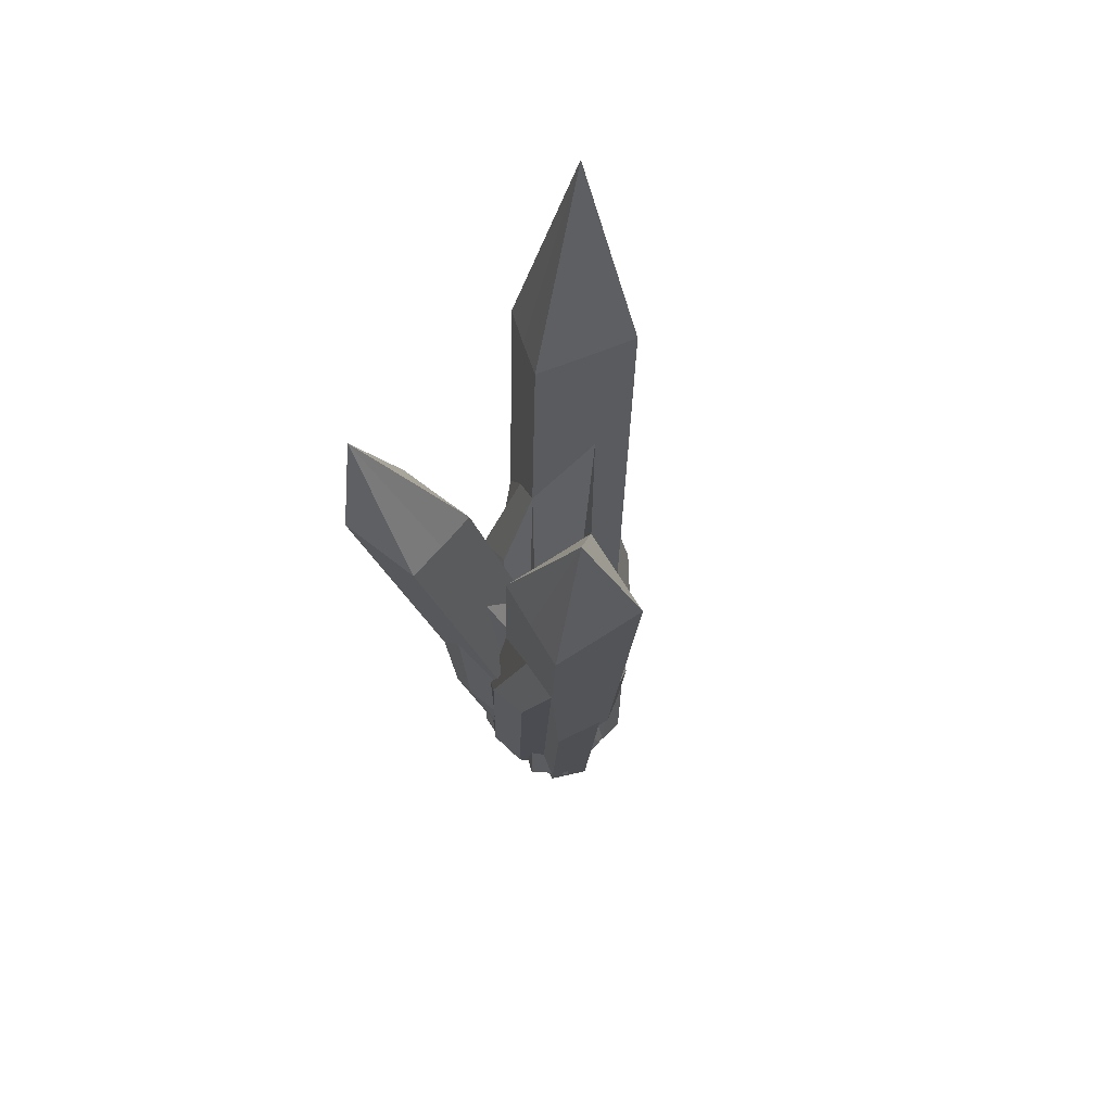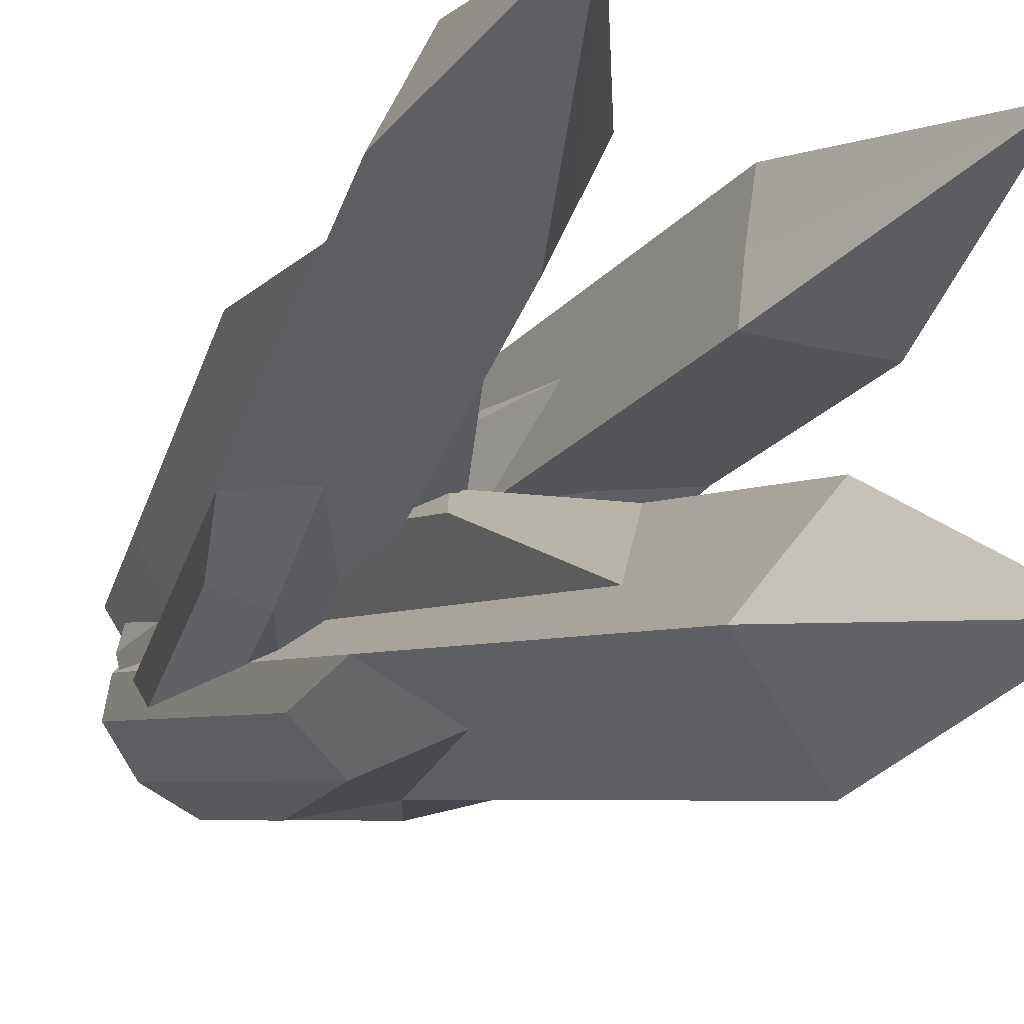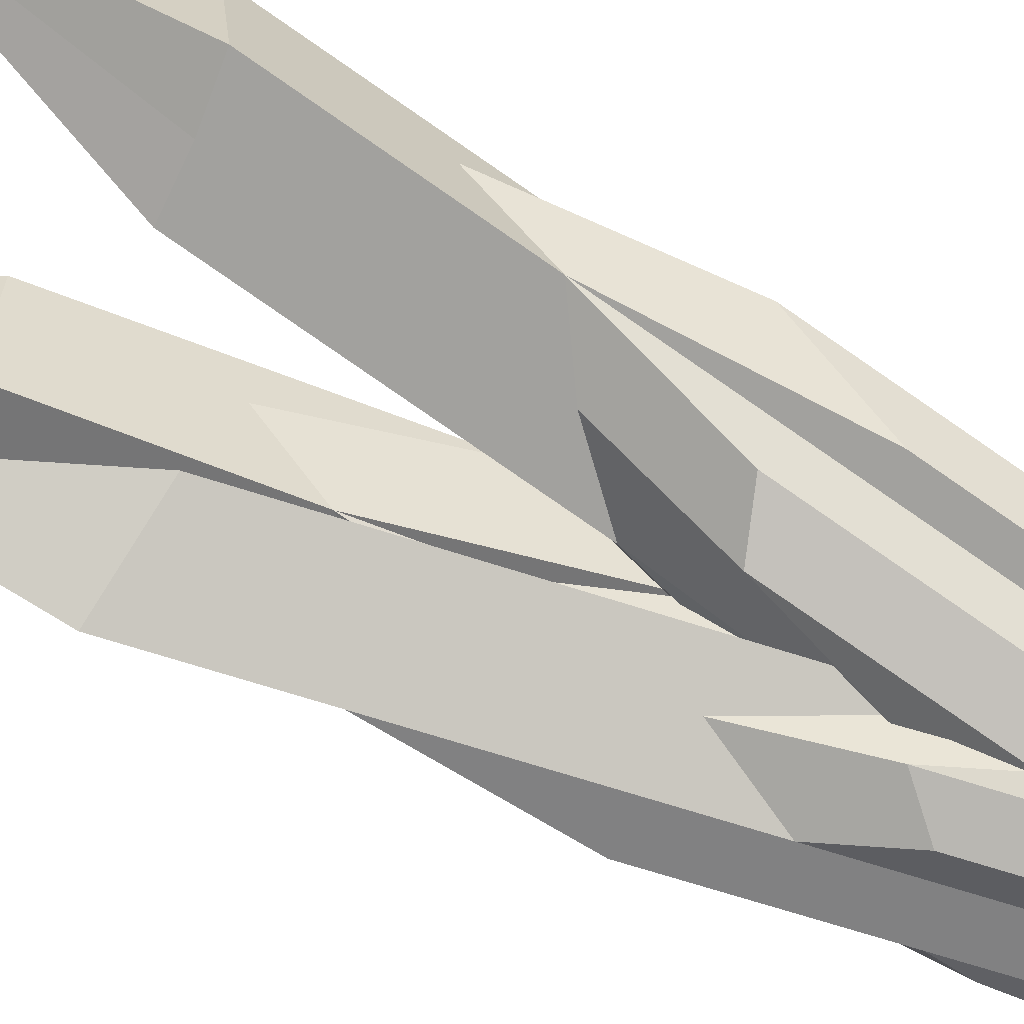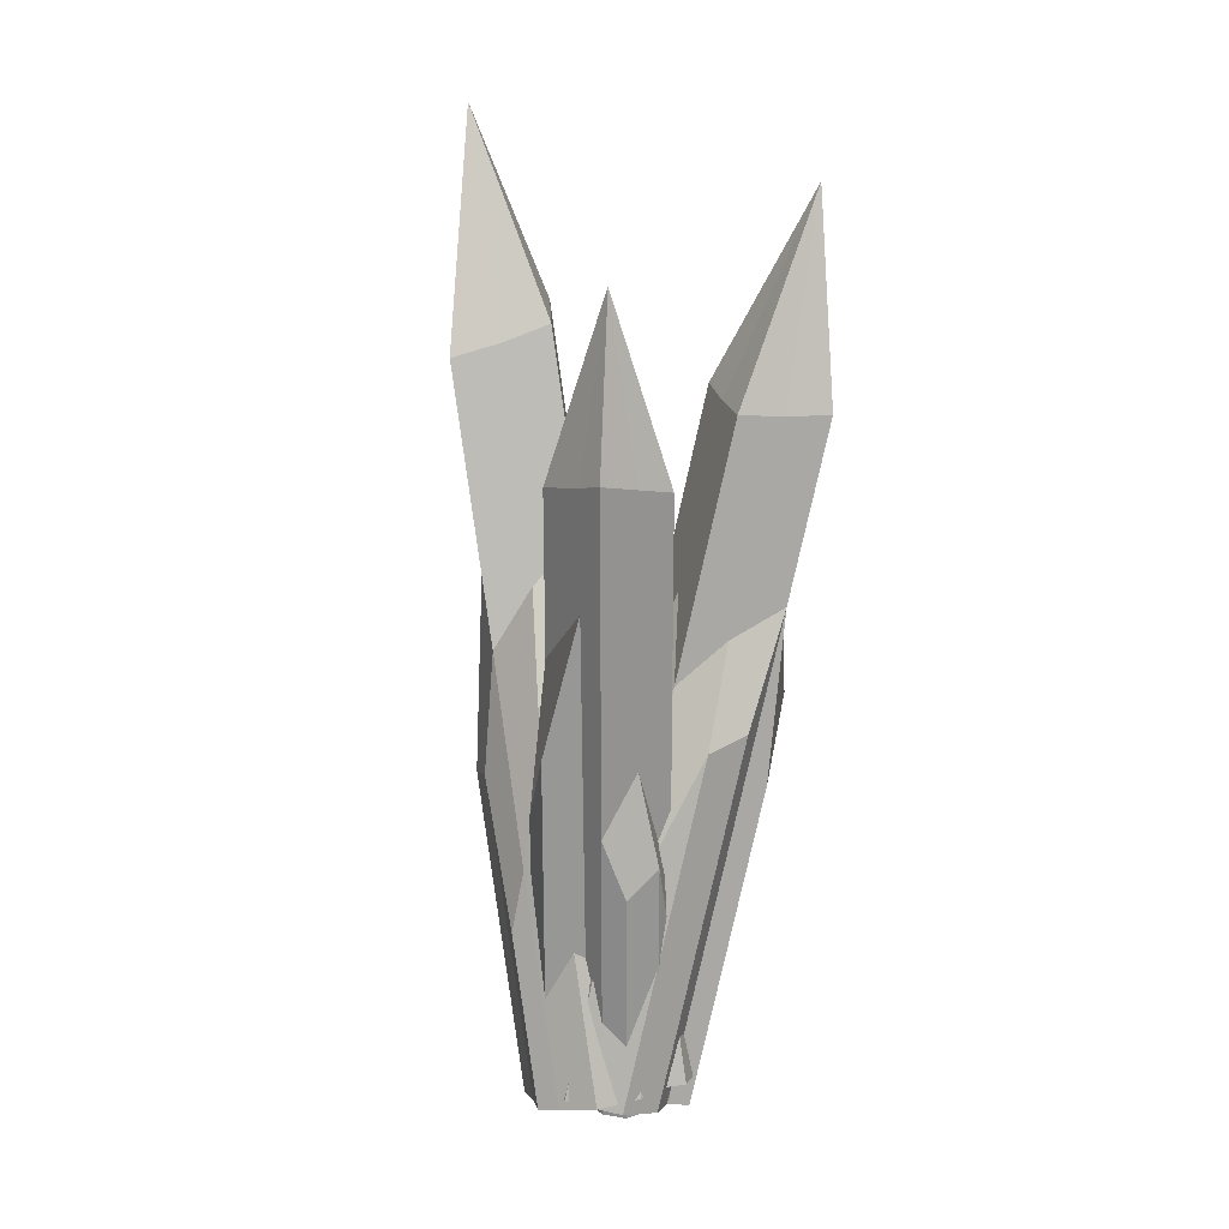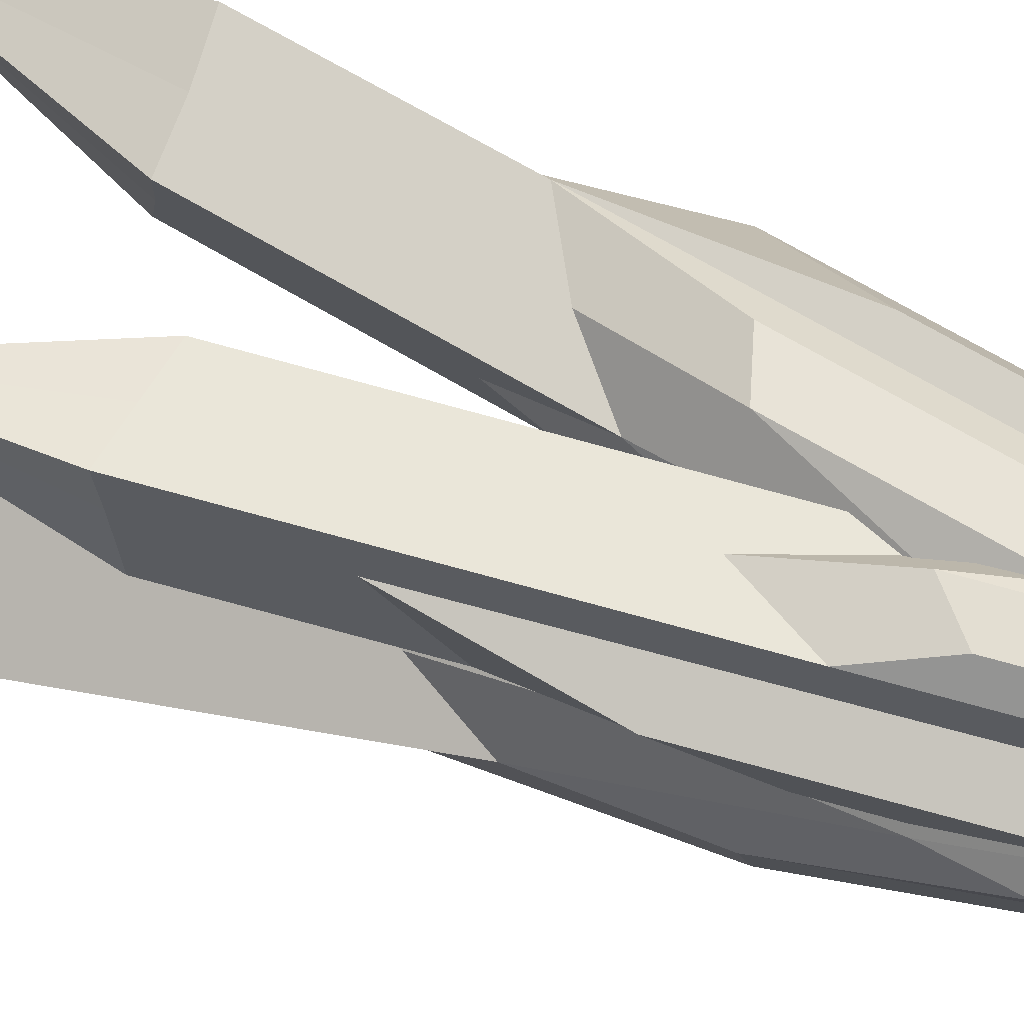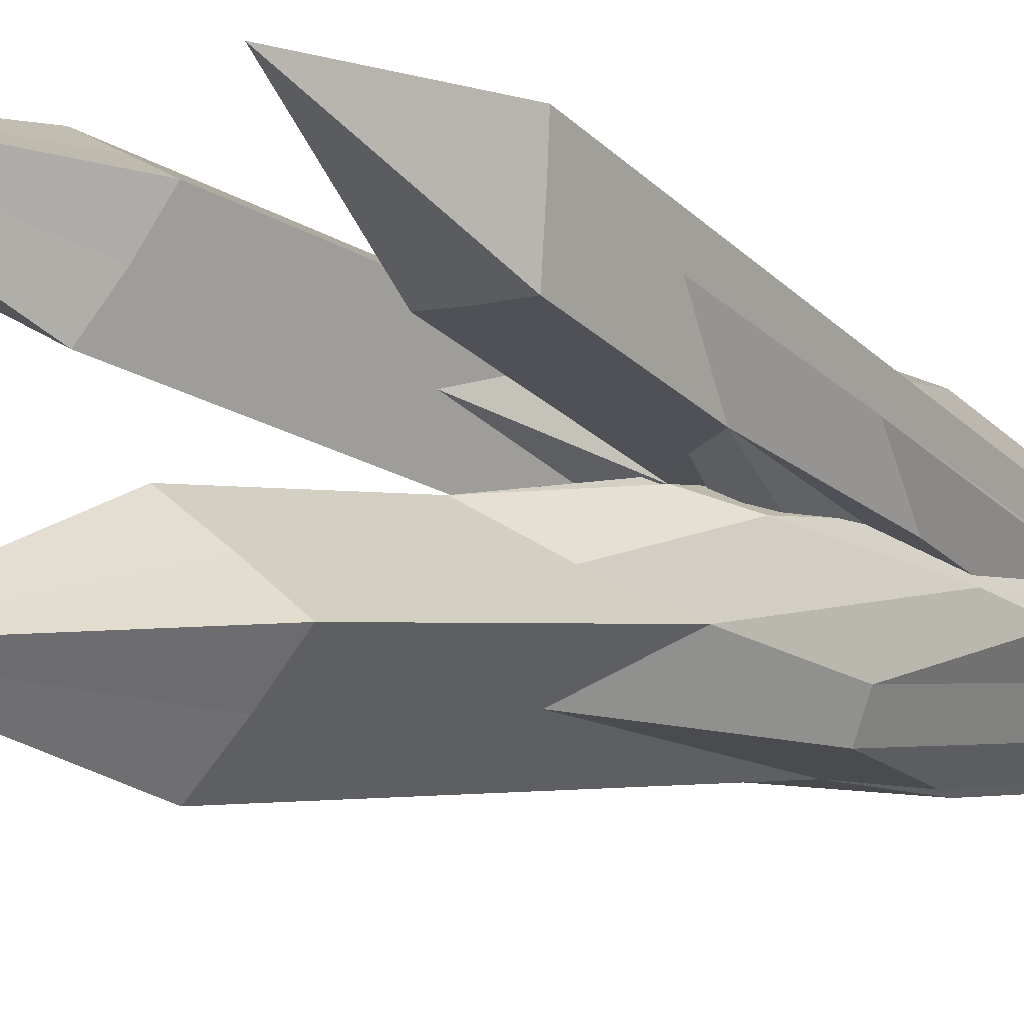
<metadata>
{"format":"obj","ext":"obj","renderer":"f3d","projection":"perspective","resolution":1024,"background":"white","views":[{"elev":64.0,"azim":32.3,"up":"+Y"},{"elev":-12.5,"azim":158.6,"up":"+Z"},{"elev":79.2,"azim":-64.8,"up":"+Z"},{"elev":8.7,"azim":-44.7,"up":"+Y"},{"elev":49.7,"azim":-68.8,"up":"+Z"},{"elev":-12.0,"azim":-136.7,"up":"+Z"}]}
</metadata>
<code>
g default
v -0.2678 0.4909 -0.144
v -0.3089 0.4122 0.261
v -0.7142 3.023 0.303
v -0.7751 3.057 0.7278
v -0.2944 3.01 0.3431
v -0.3489 3.007 0.7614
v 0.09756 0.4744 0.3144
v -0.5028 3.008 0.3215
v -0.562 3.032 0.7446
v -0.2968 0.4353 0.1419
v -0.7523 3.041 0.5718
v -0.6892 3.909 0.69
v -0.3201 3 0.5507
v -0.5718 2.216 0.1605
v -0.323 2.072 0.1579
v -0.09459 1.876 0.143
v -0.1787 2.197 0.4091
v -0.01095 1.09 0.4231
v -0.3176 1.701 0.5107
v -0.4812 1.389 0.4335
v -0.6508 2.463 0.4735
v -0.3715 0.475 -0.1576
v -0.4459 0.432 0.01197
v -0.6814 1.767 0.2477
v -0.5415 1.439 0.01258
v -0.3887 1.717 -0.02547
v -0.1906 1.663 -0.07294
v 0.003711 0.5606 -0.2675
v -0.1782 0.523 -0.2362
v 0.1488 0.5725 -0.1902
v 0.06533 1.046 -0.1066
v 0.09152 1.394 0.1407
v 0.1175 1.375 0.2792
v 0.2653 0.5363 0.1312
v 0.2393 0.5562 -0.007252
v 0.1543 0.8554 0.338
v 0.2165 0.5022 0.2757
v 0.2288 0.5785 -0.1444
v 0.1882 0.8086 -0.1038
v -0.08389 0.4243 0.4169
v -0.25 0.404 0.3662
v -0.2261 1.231 0.5593
v -0.3711 1.091 0.4874
v 0.0807 0.5156 0.3947
v 0.09038 0.4607 0.385
v 0.06244 0.03973 -0.1627
v 0.03564 -0.004871 0.06319
v -0.2117 -0.04734 0.05673
v -0.1827 0.008257 -0.2292
v 0.2183 0.05993 -0.1215
v 0.2003 0.02552 0.0555
v 0.1827 -0.008257 0.2292
v 0.0171 -0.03361 0.2075
v -0.2238 -0.07049 0.1758
v -0.3608 -0.05069 -0.07323
v -0.2864 -0.007626 -0.2428
v -0.09311 0.04033 -0.3214
v 0.08881 0.07791 -0.3527
v 0.2339 0.08985 -0.2754
v 0.3244 0.07351 -0.09245
v 0.3504 0.05364 0.04603
v 0.3016 0.01955 0.1905
v 0.3139 0.09587 -0.2296
v 0.001208 -0.05834 0.3317
v -0.1649 -0.07868 0.281
v 0.1755 -0.02199 0.2998
v 0.1705 0.4748 0.4014
v 0.386 0.5163 -0.006209
v 0.5685 3.318 0.9016
v 0.8016 3.485 0.5162
v 0.1518 3.326 0.6822
v 0.3791 3.452 0.2894
v -0.01884 0.609 -0.2107
v 0.3588 3.312 0.7902
v 0.5903 3.469 0.4028
v 0.3227 0.5041 0.1136
v 0.7158 3.42 0.6566
v 0.6143 4.389 0.7721
v 0.2641 3.379 0.4841
v 0.4416 2.411 0.7421
v 0.197 2.263 0.5977
v -0.02637 2.053 0.4583
v 0.138 2.478 0.3256
v 0.07788 1.3 -0.08917
v 0.3715 1.975 0.1348
v 0.5395 1.613 0.1868
v 0.627 2.773 0.5389
v 0.2739 0.4511 0.4536
v 0.4243 0.4564 0.3039
v 0.6342 1.956 0.5677
v 0.4254 1.534 0.6441
v 0.2248 1.823 0.7008
v 0.00568 1.754 0.6486
v -0.1675 0.5169 0.4309
v 0.03714 0.4823 0.4649
v -0.2873 0.5572 0.2971
v -0.2129 1.089 0.3907
v -0.173 1.54 0.2386
v -0.1414 1.563 0.08462
v -0.2731 0.6218 -0.08096
v -0.3047 0.5991 0.07306
v -0.1049 1.026 -0.1441
v -0.1604 0.6294 -0.2139
v -0.3519 0.5798 0.2201
v -0.3158 0.838 0.2655
v 0.2156 0.5833 -0.2513
v 0.3688 0.5419 -0.1375
v 0.3424 1.489 -0.09192
v 0.4767 1.313 -0.0019
v 0.02735 0.6779 -0.271
v 0.01872 0.6162 -0.2818
v -0.1349 -0.006985 0.147
v -0.01063 0.01539 -0.07899
v 0.2468 -0.03777 0.0183
v 0.09469 -0.06711 0.3061
v -0.2813 0.03112 0.04688
v -0.1871 0.04928 -0.1313
v -0.09469 0.06711 -0.3061
v 0.07021 0.02937 -0.2228
v 0.3102 -0.02555 -0.1016
v 0.3484 -0.08546 0.2085
v 0.198 -0.09076 0.3583
v -0.03871 -0.0596 0.3696
v -0.2433 -0.02498 0.3356
v -0.3631 0.01533 0.2018
v -0.3805 0.05718 -0.02228
v -0.349 0.07986 -0.1763
v -0.2363 0.08748 -0.3092
v -0.4278 0.03793 0.1247
v 0.1397 0.04143 -0.3466
v 0.2929 -3e-05 -0.2329
v -0.05713 0.07436 -0.3772
v -0.03227 0.6387 0.2662
v 0.3151 0.6105 -0.08877
v -0.2212 3.734 -0.1647
v 0.1177 3.843 -0.5388
v -0.5704 3.573 -0.4935
v -0.2287 3.637 -0.8613
v -0.03975 0.5413 -0.4305
v -0.3952 3.643 -0.3276
v -0.05546 3.74 -0.7
v 0.2129 0.6188 0.0156
v -0.006026 3.799 -0.4014
v -0.2917 4.778 -0.6652
v -0.3989 3.594 -0.676
v -0.161 2.747 -0.0273
v -0.3378 2.494 -0.1803
v -0.4858 2.187 -0.3007
v -0.339 2.613 -0.5395
v -0.08568 1.294 -0.5352
v 0.0356 2.11 -0.4814
v 0.2422 1.805 -0.255
v 0.04016 3.093 -0.3063
v 0.05829 0.6564 0.3534
v 0.2594 0.6537 0.2457
v 0.1598 2.286 0.01849
v -0.01366 1.835 0.1893
v -0.2784 2.092 0.08647
v -0.4722 1.953 0.001522
v -0.39 0.6062 0.189
v -0.1894 0.6324 0.2896
v -0.4725 0.5765 0.01178
v -0.5078 1.155 -0.06881
v -0.4842 1.571 -0.3693
v -0.4044 1.555 -0.5193
v -0.3419 0.5304 -0.3767
v -0.4217 0.5464 -0.2266
v -0.2112 0.9574 -0.539
v -0.1848 0.5257 -0.4789
v -0.5155 0.5598 -0.08889
v -0.5327 0.841 -0.128
v 0.2145 0.5614 -0.3978
v 0.3376 0.5921 -0.2308
v 0.1543 1.548 -0.5351
v 0.2864 1.432 -0.3476
v 0.01671 0.6035 -0.5017
v 0.02081 0.5364 -0.4924
v -0.1842 0.004036 0.1098
v 0.01328 -0.01109 -0.08549
v 0.249 0.0288 0.09773
v 0.003741 0.04872 0.3483
v -0.3045 -0.02429 -0.04097
v -0.1527 -0.03662 -0.1961
v -0.003741 -0.04872 -0.3483
v 0.1408 -0.02052 -0.2092
v 0.3511 0.0205 -0.006638
v 0.2954 0.06367 0.3279
v 0.0943 0.06638 0.4355
v -0.1533 0.04239 0.3718
v -0.354 0.01614 0.2712
v -0.4365 -0.01357 0.09391
v -0.3857 -0.04366 -0.1445
v -0.3058 -0.05967 -0.2945
v -0.1488 -0.06431 -0.3968
v -0.4795 -0.03021 -0.00676
v 0.2505 -0.02865 -0.3157
v 0.3736 0.002117 -0.1486
v 0.05682 -0.05364 -0.4102
g CrystalCluster_Small
f 22 23 24 25
f 3 11 12
f 32 33 34 35
f 46 47 48 49
f 41 40 42 43
f 26 27 28 29
f 30 28 27 31
f 50 51 47 46
f 44 42 40 45
f 8 12 5
f 20 21 10 2
f 12 4 9
f 13 12 6
f 34 33 36 37
f 47 51 52 53
f 48 47 53 54
f 12 11 4
f 6 12 9
f 5 12 13
f 3 12 8
f 8 15 14 3
f 16 15 8 5
f 5 13 17 16
f 18 17 13 6
f 9 19 18 6
f 20 19 9 4
f 11 21 20 4
f 14 21 11 3
f 49 48 55 56
f 10 21 24 23
f 21 14 25 24
f 14 1 22 25
f 14 15 27 26
f 46 49 57 58
f 1 14 26 29
f 50 46 58 59
f 15 16 31 27
f 32 35 38 39
f 16 17 33 32
f 51 50 60 61
f 17 18 36 33
f 18 7 37 36
f 52 51 61 62
f 50 59 63 60
f 30 31 39 38
f 31 16 32 39
f 54 53 64 65
f 19 20 43 42
f 20 2 41 43
f 18 19 42 44
f 53 52 66 64
f 7 18 44 45
f 2 10 48 54
f 10 23 55 48
f 23 22 56 55
f 22 1 49 56
f 1 29 57 49
f 29 28 58 57
f 28 30 59 58
f 35 34 61 60
f 34 37 62 61
f 37 7 52 62
f 30 38 63 59
f 38 35 60 63
f 40 41 65 64
f 41 2 54 65
f 7 45 66 52
f 45 40 64 66
f 88 89 90 91
f 69 77 78
f 98 99 100 101
f 112 113 114 115
f 107 106 108 109
f 92 93 94 95
f 96 94 93 97
f 116 117 113 112
f 110 108 106 111
f 74 78 71
f 86 87 76 68
f 78 70 75
f 79 78 72
f 100 99 102 103
f 113 117 118 119
f 114 113 119 120
f 78 77 70
f 72 78 75
f 71 78 79
f 69 78 74
f 74 81 80 69
f 82 81 74 71
f 71 79 83 82
f 84 83 79 72
f 75 85 84 72
f 86 85 75 70
f 77 87 86 70
f 80 87 77 69
f 115 114 121 122
f 76 87 90 89
f 87 80 91 90
f 80 67 88 91
f 80 81 93 92
f 112 115 123 124
f 67 80 92 95
f 116 112 124 125
f 81 82 97 93
f 98 101 104 105
f 82 83 99 98
f 117 116 126 127
f 83 84 102 99
f 84 73 103 102
f 118 117 127 128
f 116 125 129 126
f 96 97 105 104
f 97 82 98 105
f 120 119 130 131
f 85 86 109 108
f 86 68 107 109
f 84 85 108 110
f 119 118 132 130
f 73 84 110 111
f 68 76 114 120
f 76 89 121 114
f 89 88 122 121
f 88 67 115 122
f 67 95 123 115
f 95 94 124 123
f 94 96 125 124
f 101 100 127 126
f 100 103 128 127
f 103 73 118 128
f 96 104 129 125
f 104 101 126 129
f 106 107 131 130
f 107 68 120 131
f 73 111 132 118
f 111 106 130 132
f 154 155 156 157
f 135 143 144
f 164 165 166 167
f 178 179 180 181
f 173 172 174 175
f 158 159 160 161
f 162 160 159 163
f 182 183 179 178
f 176 174 172 177
f 140 144 137
f 152 153 142 134
f 144 136 141
f 145 144 138
f 166 165 168 169
f 179 183 184 185
f 180 179 185 186
f 144 143 136
f 138 144 141
f 137 144 145
f 135 144 140
f 140 147 146 135
f 148 147 140 137
f 137 145 149 148
f 150 149 145 138
f 141 151 150 138
f 152 151 141 136
f 143 153 152 136
f 146 153 143 135
f 181 180 187 188
f 142 153 156 155
f 153 146 157 156
f 146 133 154 157
f 146 147 159 158
f 178 181 189 190
f 133 146 158 161
f 182 178 190 191
f 147 148 163 159
f 164 167 170 171
f 148 149 165 164
f 183 182 192 193
f 149 150 168 165
f 150 139 169 168
f 184 183 193 194
f 182 191 195 192
f 162 163 171 170
f 163 148 164 171
f 186 185 196 197
f 151 152 175 174
f 152 134 173 175
f 150 151 174 176
f 185 184 198 196
f 139 150 176 177
f 134 142 180 186
f 142 155 187 180
f 155 154 188 187
f 154 133 181 188
f 133 161 189 181
f 161 160 190 189
f 160 162 191 190
f 167 166 193 192
f 166 169 194 193
f 169 139 184 194
f 162 170 195 191
f 170 167 192 195
f 172 173 197 196
f 173 134 186 197
f 139 177 198 184
f 177 172 196 198

</code>
